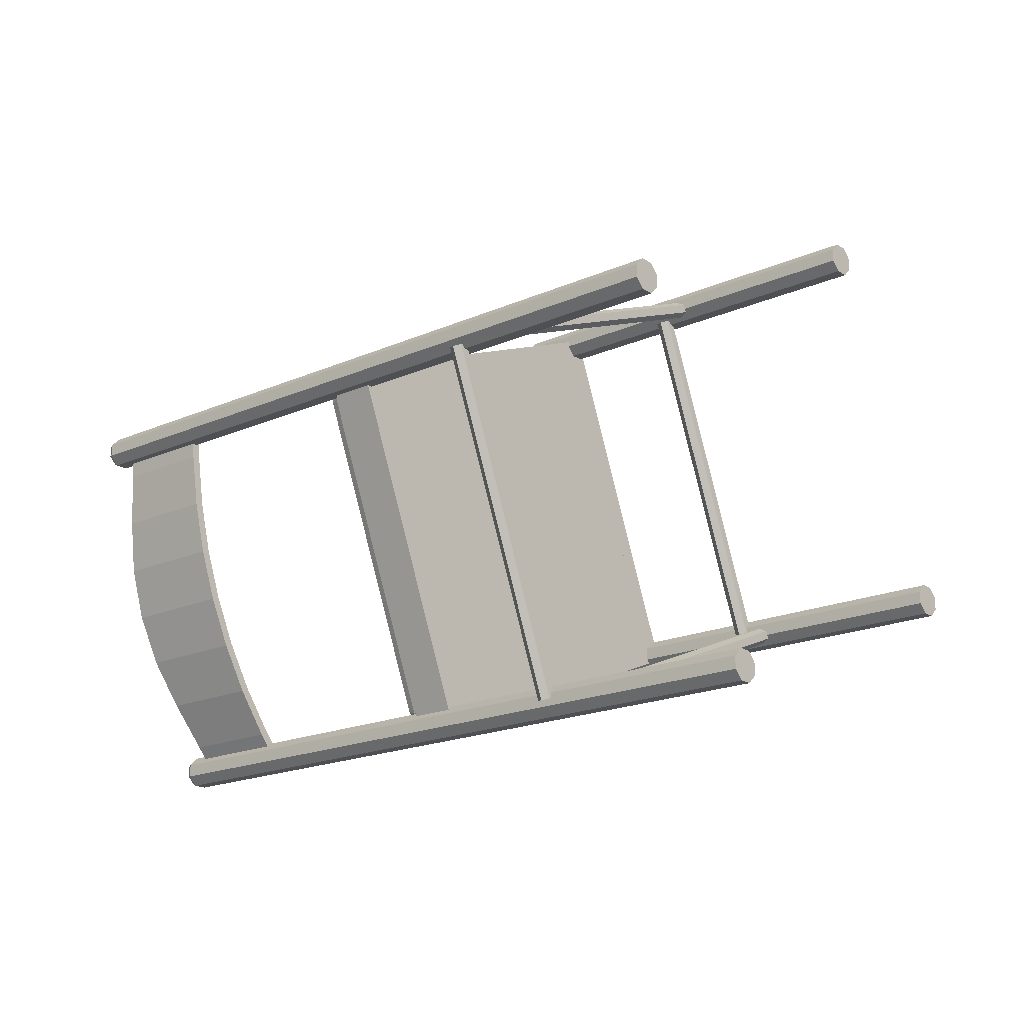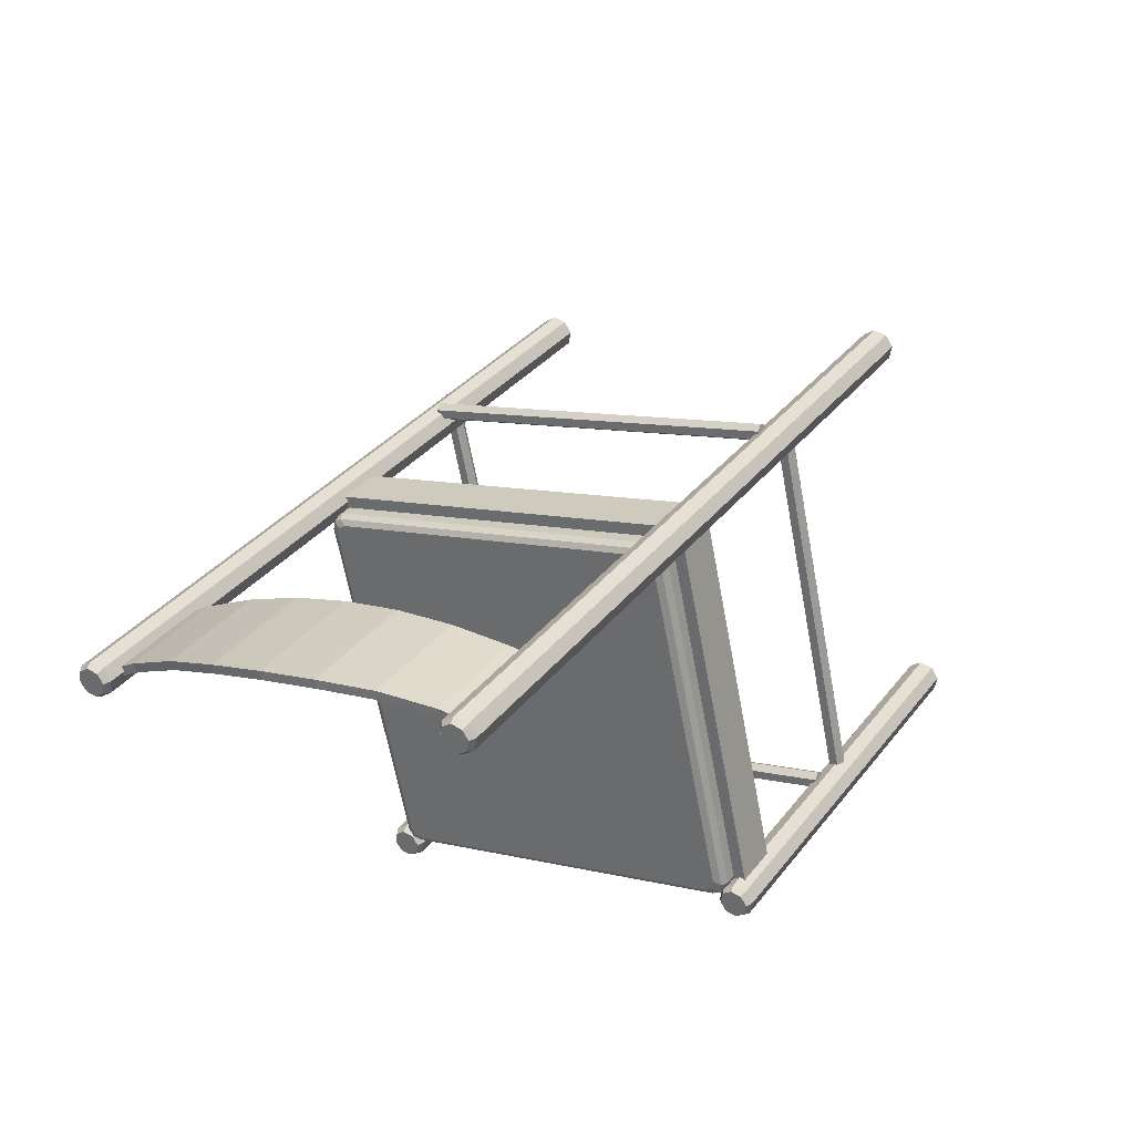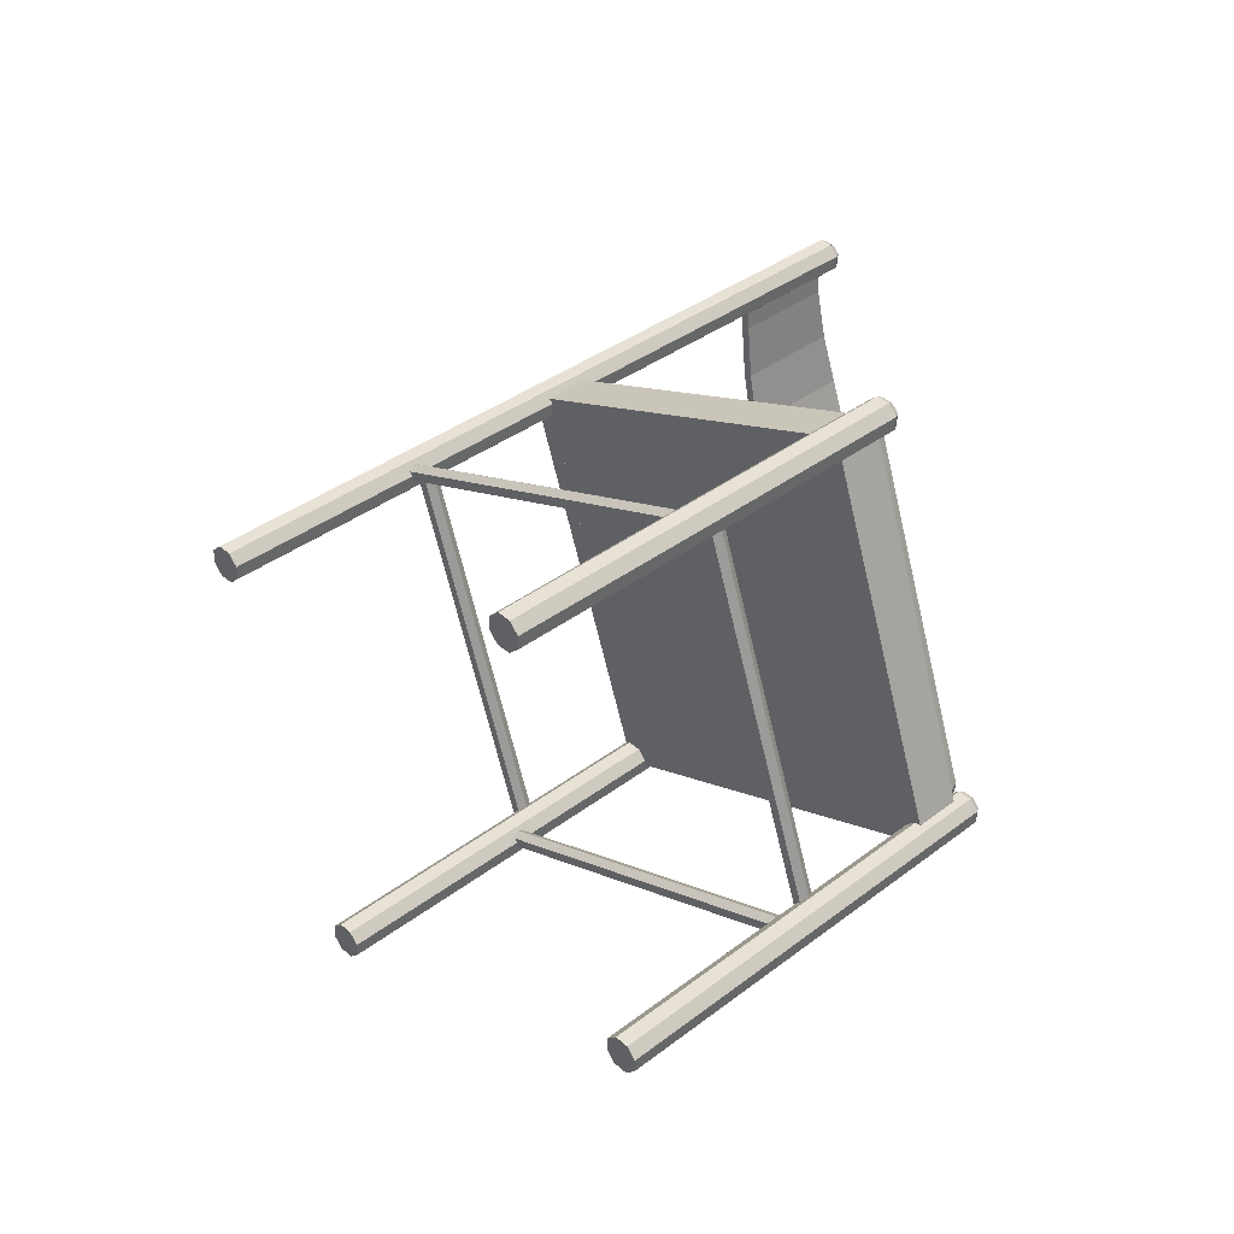
<metadata>
{"format":"obj","ext":"obj","renderer":"f3d","projection":"perspective","resolution":1024,"background":"white","views":[{"elev":74.2,"azim":-9.4,"up":"+Z"},{"elev":-16.7,"azim":-54.6,"up":"+Z"},{"elev":29.7,"azim":95.5,"up":"+Y"}]}
</metadata>
<code>
o D00185
v -0.5421 -0.149 -0.07857
v -0.5068 -0.2454 -0.1135
v -0.5173 -0.2535 -0.1024
v -0.5529 -0.1558 -0.06693
v -0.5893 0.05466 -0.02611
v -0.5728 -0.0483 -0.05207
v -0.5839 -0.05377 -0.03994
v -0.6005 0.05056 -0.01359
v -0.5785 0.264 0.0238
v -0.5911 0.159 -0.000675
v -0.6024 0.1563 0.01214
v -0.5898 0.2628 0.03681
v -0.5611 0.37 0.03906
v -0.5723 0.3702 0.05217
v -0.5674 0.4136 0.05272
v -0.5563 0.4129 0.03961
v -0.495 -0.2822 -0.1327
v -0.5053 -0.2908 -0.1219
v -0.3859 -0.1765 0.07612
v -0.3602 -0.273 0.03213
v -0.3497 -0.2649 0.02108
v -0.3751 -0.1697 0.06448
v -0.4178 0.02788 0.1429
v -0.4051 -0.07596 0.1132
v -0.3941 -0.07048 0.101
v -0.4065 0.03197 0.1304
v -0.4228 0.242 0.1799
v -0.4237 0.1342 0.1652
v -0.4123 0.1368 0.1524
v -0.4115 0.2433 0.1669
v -0.4152 0.3507 0.1867
v -0.404 0.3505 0.1736
v -0.3991 0.3934 0.1742
v -0.4103 0.3941 0.1873
v -0.3482 -0.3103 0.01267
v -0.3379 -0.3017 0.001878
v -0.5753 0.4182 0.006307
v -0.5902 0.4027 0.02151
v -0.6069 0.4067 0.04155
v -0.5708 0.4442 0.004849
v -0.5794 0.4653 0.01799
v -0.5961 0.4693 0.03803
v -0.611 0.4538 0.05323
v -0.6155 0.4279 0.05469
v 0.543 0.2841 1.047
v 0.5474 0.31 1.045
v 0.5624 0.3255 1.03
v 0.5791 0.3215 1.01
v 0.5877 0.3004 0.9971
v 0.5832 0.2744 0.9985
v 0.5683 0.2589 1.014
v 0.5516 0.2629 1.034
v -0.6129 0.4136 0.03172
v -0.5995 0.4104 0.01569
v -0.5876 0.4228 0.003524
v -0.584 0.4436 0.002357
v -0.5909 0.4605 0.01287
v -0.6042 0.4637 0.0289
v -0.6162 0.4513 0.04106
v -0.6198 0.4306 0.04223
v -0.5143 -0.2745 -0.1653
v -0.5056 -0.2957 -0.1785
v -0.5101 -0.3216 -0.177
v -0.5309 -0.2705 -0.1453
v -0.5459 -0.286 -0.1301
v -0.5503 -0.312 -0.1286
v -0.5417 -0.3332 -0.1418
v -0.5251 -0.3372 -0.1618
v 0.6334 -0.4809 0.8304
v 0.6168 -0.4769 0.8505
v 0.6081 -0.4558 0.8636
v 0.6126 -0.4298 0.8621
v 0.6276 -0.4143 0.8469
v 0.6442 -0.4183 0.8269
v 0.6529 -0.4395 0.8138
v 0.6484 -0.4654 0.8152
v -0.5224 -0.317 -0.1798
v -0.5188 -0.2962 -0.181
v -0.5257 -0.2793 -0.1704
v -0.5391 -0.2761 -0.1544
v -0.551 -0.2885 -0.1422
v -0.5546 -0.3093 -0.1411
v -0.5477 -0.3262 -0.1516
v -0.5344 -0.3294 -0.1676
v 0.08569 -0.3486 0.3482
v 0.55 -0.1794 -0.1695
v 0.489 0.5127 0.002088
v 0.02467 0.3435 0.5197
v 0.5115 0.5209 -0.02296
v 0.5725 -0.1712 -0.1945
v 0.5027 -0.1625 -0.2543
v 0.4416 0.5296 -0.08276
v 0.4192 0.5214 -0.05772
v 0.4802 -0.1707 -0.2293
v 0.01587 -0.3399 0.2884
v 0.553 -0.2129 -0.1778
v 0.08864 -0.3821 0.3399
v 0.01882 -0.3734 0.2801
v 0.4832 -0.2042 -0.2376
v -0.04516 0.3521 0.4599
v 0.02172 0.377 0.528
v 0.4861 0.5462 0.01039
v 0.4162 0.5549 -0.04942
v -0.04811 0.3856 0.4682
v 0.06325 -0.3568 0.3732
v 0.002201 0.3353 0.5448
v -0.06763 0.344 0.485
v -0.006577 -0.3482 0.3134
v 0.02467 0.3435 0.5197
v 0.08572 -0.3486 0.3481
v 0.01589 -0.34 0.2883
v -0.04516 0.3521 0.4599
v 0.4599 -0.1684 -0.2471
v 0.4749 -0.1529 -0.2623
v 0.4915 -0.1569 -0.2823
v 0.4555 -0.1944 -0.2456
v 0.4641 -0.2155 -0.2588
v 0.4807 -0.2195 -0.2788
v 0.4957 -0.204 -0.294
v 0.5002 -0.1781 -0.2955
v 1.149 -0.2586 0.2604
v 1.145 -0.2846 0.2619
v 1.13 -0.3001 0.2771
v 1.113 -0.2961 0.2971
v 1.105 -0.2749 0.3103
v 1.109 -0.249 0.3088
v 1.124 -0.2335 0.2936
v 1.141 -0.2374 0.2736
v 0.4801 -0.1617 -0.2875
v 0.4667 -0.1585 -0.2714
v 0.4548 -0.1709 -0.2593
v 0.4512 -0.1916 -0.2581
v 0.4581 -0.2086 -0.2686
v 0.4714 -0.2118 -0.2846
v 0.4834 -0.1994 -0.2968
v 0.487 -0.1786 -0.298
v 0.3989 0.5243 -0.07544
v 0.3903 0.5455 -0.0623
v 0.3947 0.5714 -0.06375
v 0.4155 0.5203 -0.09548
v 0.4305 0.5358 -0.1107
v 0.435 0.5618 -0.1121
v 0.4263 0.5829 -0.099
v 0.4097 0.5869 -0.07896
v 1.059 0.5064 0.4769
v 1.075 0.5024 0.4569
v 1.084 0.4812 0.4438
v 1.08 0.4553 0.4452
v 1.065 0.4397 0.4604
v 1.048 0.4437 0.4805
v 1.039 0.4649 0.4936
v 1.044 0.4908 0.4921
v 0.3896 0.5689 -0.07592
v 0.386 0.5482 -0.07476
v 0.3929 0.5312 -0.08527
v 0.4062 0.528 -0.1013
v 0.4182 0.5405 -0.1135
v 0.4218 0.5612 -0.1146
v 0.4149 0.5782 -0.1041
v 0.4015 0.5814 -0.08809
v -0.06688 0.3581 0.4494
v -0.07603 0.3559 0.4346
v -0.07895 0.339 0.4355
v -0.06979 0.3413 0.4504
v -0.03196 0.3538 0.4793
v -0.03488 0.3369 0.4803
v -0.004992 -0.3439 0.2754
v 0.02992 -0.3482 0.3053
v 0.02433 -0.3344 0.3139
v -0.01058 -0.3301 0.2839
v -0.02059 -0.3227 0.2715
v -0.015 -0.3365 0.263
v -0.004169 -0.3391 0.2499
v 0.005841 -0.3464 0.2624
v 0.04075 -0.3508 0.2923
v 0.466 -0.1722 -0.2496
v 0.5009 -0.1765 -0.2197
v 0.4912 -0.1866 -0.2098
v 0.4562 -0.1823 -0.2397
v 0.4407 -0.1769 -0.246
v 0.4504 -0.1669 -0.2559
v 0.4533 -0.15 -0.2568
v 0.4689 -0.1553 -0.2505
v 0.5038 -0.1597 -0.2206
v 0.4041 0.5298 -0.07559
v 0.439 0.5254 -0.04568
v 0.4446 0.5117 -0.05422
v 0.4097 0.516 -0.08413
v 0.395 0.5117 -0.09282
v 0.3894 0.5255 -0.08428
v 0.3786 0.5281 -0.07125
v 0.3932 0.5324 -0.06256
v 0.4282 0.528 -0.03266
v -0.02226 0.3639 0.4694
v -0.05717 0.3682 0.4395
v -0.06633 0.3659 0.4247
v -0.07345 0.3473 0.4199
v -0.07637 0.3304 0.4208
v -0.02007 -0.308 0.2626
v -0.01448 -0.3218 0.2541
v -0.003642 -0.3244 0.241
v 0.4279 -0.1671 -0.2401
v 0.4376 -0.157 -0.2499
v 0.4405 -0.1401 -0.2509
v 0.3843 0.4983 -0.09265
v 0.3786 0.512 -0.08411
v 0.3678 0.5146 -0.07109
v -0.06375 0.3573 0.41
v 0.1821 0.09512 0.08497
v 0.2778 -0.3954 0.5608
v 0.2721 -0.392 0.5449
v 0.2093 0.3208 0.7216
v 0.2149 0.3174 0.7375
v 0.2666 -0.3995 0.5733
v 0.2038 0.3133 0.75
v 0.2497 -0.4002 0.5698
v 0.1869 0.3126 0.7465
v 0.244 -0.3967 0.5539
v 0.1812 0.3161 0.7306
v 0.2552 -0.3926 0.5415
v 0.1924 0.3202 0.7182
v 0.746 -0.2193 0.01666
v 0.7628 -0.2186 0.02009
v 0.7 0.4941 0.1968
v 0.6831 0.4935 0.1933
v 0.774 -0.2146 0.007629
v 0.7112 0.4982 0.1843
v 0.7683 -0.2111 -0.008266
v 0.7055 0.5017 0.1684
v 0.7514 -0.2118 -0.0117
v 0.6886 0.501 0.165
v 0.7403 -0.2158 0.00076
v 0.6774 0.497 0.1775
v 0.8022 -0.2303 0.0589
v 0.7902 -0.2205 0.05131
v 0.312 -0.3948 0.5844
v 0.324 -0.4045 0.592
v 0.8037 -0.2469 0.05478
v 0.3255 -0.4212 0.5879
v 0.7931 -0.2538 0.04305
v 0.3149 -0.4281 0.5762
v 0.7811 -0.2441 0.03545
v 0.3029 -0.4184 0.5686
v 0.7796 -0.2275 0.03958
v 0.3014 -0.4017 0.5727
v 0.7279 0.4858 0.2264
v 0.7385 0.4927 0.2381
v 0.2603 0.3185 0.7712
v 0.2497 0.3115 0.7595
v 0.737 0.5094 0.2422
v 0.2588 0.3351 0.7753
v 0.725 0.5191 0.2346
v 0.2468 0.3448 0.7677
v 0.7144 0.5122 0.2229
v 0.2362 0.3379 0.756
v 0.7159 0.4955 0.2188
v 0.2377 0.3213 0.7519
v 0.2497 0.3115 0.7595
v 0.2377 0.3213 0.7519
v 0.2603 0.3185 0.7712
v 0.2588 0.3351 0.7753
v 0.2362 0.3379 0.756
v 0.2468 0.3448 0.7677
v 0.7159 0.4955 0.2188
v 0.7279 0.4858 0.2264
v 0.7385 0.4927 0.2381
v 0.7144 0.5122 0.2229
v 0.737 0.5094 0.2422
v 0.725 0.5191 0.2346
v 0.3014 -0.4017 0.5727
v 0.312 -0.3948 0.5844
v 0.324 -0.4045 0.592
v 0.3029 -0.4184 0.5686
v 0.3255 -0.4212 0.5879
v 0.3149 -0.4281 0.5762
v 0.7902 -0.2205 0.05131
v 0.7796 -0.2275 0.03958
v 0.8022 -0.2303 0.0589
v 0.7811 -0.2441 0.03545
v 0.7931 -0.2538 0.04305
v 0.8037 -0.2469 0.05478
v 0.6774 0.497 0.1775
v 0.6886 0.501 0.165
v 0.6831 0.4935 0.1933
v 0.7 0.4941 0.1968
v 0.7112 0.4982 0.1843
v 0.7055 0.5017 0.1684
v 0.7403 -0.2158 0.00076
v 0.746 -0.2193 0.01666
v 0.7514 -0.2118 -0.0117
v 0.7628 -0.2186 0.02009
v 0.774 -0.2146 0.007629
v 0.7683 -0.2111 -0.008266
v 0.1924 0.3202 0.7182
v 0.2093 0.3208 0.7216
v 0.1812 0.3161 0.7306
v 0.2149 0.3174 0.7375
v 0.2038 0.3133 0.75
v 0.1869 0.3126 0.7465
v 0.2552 -0.3926 0.5415
v 0.244 -0.3967 0.5539
v 0.2721 -0.392 0.5449
v 0.2497 -0.4002 0.5698
v 0.2666 -0.3995 0.5733
v 0.2778 -0.3954 0.5608
v 0.02992 -0.3482 0.3053
v 0.02433 -0.3344 0.3139
v 0.04075 -0.3508 0.2923
v 0.439 0.5254 -0.04568
v 0.4446 0.5117 -0.05422
v 0.4282 0.528 -0.03266
v 0.5009 -0.1765 -0.2197
v 0.4912 -0.1866 -0.2098
v 0.5038 -0.1597 -0.2206
v -0.03196 0.3538 0.4793
v -0.02226 0.3639 0.4694
v -0.03488 0.3369 0.4803
v 1.044 0.4908 0.4921
v 1.059 0.5064 0.4769
v 1.075 0.5024 0.4569
v 1.084 0.4812 0.4438
v 1.039 0.4649 0.4936
v 1.08 0.4553 0.4452
v 1.065 0.4397 0.4604
v 1.048 0.4437 0.4805
v 1.141 -0.2374 0.2736
v 1.149 -0.2586 0.2604
v 1.124 -0.2335 0.2936
v 1.145 -0.2846 0.2619
v 1.13 -0.3001 0.2771
v 1.113 -0.2961 0.2971
v 1.105 -0.2749 0.3103
v 1.109 -0.249 0.3088
v 0.6484 -0.4654 0.8152
v 0.6334 -0.4809 0.8304
v 0.6168 -0.4769 0.8505
v 0.6081 -0.4558 0.8636
v 0.6529 -0.4395 0.8138
v 0.6442 -0.4183 0.8269
v 0.6126 -0.4298 0.8621
v 0.6276 -0.4143 0.8469
v 0.5516 0.2629 1.034
v 0.543 0.2841 1.047
v 0.5474 0.31 1.045
v 0.5624 0.3255 1.03
v 0.5791 0.3215 1.01
v 0.5877 0.3004 0.9971
v 0.5832 0.2744 0.9985
v 0.5683 0.2589 1.014
v -0.3379 -0.3017 0.001878
v -0.495 -0.2822 -0.1327
v -0.3482 -0.3103 0.01267
v -0.5053 -0.2908 -0.1219
v -0.3991 0.3934 0.1742
v -0.4103 0.3941 0.1873
v -0.5563 0.4129 0.03961
v -0.5674 0.4136 0.05272
f 1 2 3
f 4 1 3
f 5 6 7
f 8 5 7
f 9 10 11
f 12 9 11
f 13 9 12
f 14 13 12
f 14 15 16
f 13 14 16
f 10 5 8
f 11 10 8
f 6 1 4
f 7 6 4
f 2 17 18
f 3 2 18
f 19 20 21
f 22 19 21
f 23 24 25
f 26 23 25
f 27 28 29
f 30 27 29
f 31 27 30
f 32 31 30
f 32 33 34
f 31 32 34
f 28 23 26
f 29 28 26
f 24 19 22
f 25 24 22
f 20 35 36
f 21 20 36
f 4 3 20
f 19 4 20
f 8 7 24
f 23 8 24
f 12 11 28
f 27 12 28
f 14 12 27
f 31 14 27
f 31 34 15
f 14 31 15
f 11 8 23
f 28 11 23
f 7 4 19
f 24 7 19
f 3 18 35
f 20 3 35
f 22 21 2
f 1 22 2
f 26 25 6
f 5 26 6
f 30 29 10
f 9 30 10
f 32 30 9
f 13 32 9
f 13 16 33
f 32 13 33
f 29 26 5
f 10 29 5
f 25 22 1
f 6 25 1
f 21 36 17
f 2 21 17
f 37 38 39
f 40 37 39
f 41 40 39
f 42 41 39
f 43 42 39
f 44 43 39
f 43 44 45
f 46 43 45
f 42 43 46
f 47 42 46
f 41 42 47
f 48 41 47
f 40 41 48
f 49 40 48
f 37 40 49
f 50 37 49
f 38 37 50
f 51 38 50
f 39 38 51
f 52 39 51
f 44 39 52
f 45 44 52
f 53 55 54
f 53 56 55
f 53 57 56
f 53 58 57
f 53 59 58
f 53 60 59
f 38 53 54
f 38 39 53
f 37 54 55
f 37 38 54
f 40 55 56
f 40 37 55
f 41 56 57
f 41 40 56
f 42 57 58
f 42 41 57
f 43 58 59
f 43 42 58
f 44 59 60
f 44 43 59
f 39 60 53
f 39 44 60
f 61 62 63
f 64 61 63
f 65 64 63
f 66 65 63
f 67 66 63
f 68 67 63
f 67 68 69
f 70 67 69
f 66 67 70
f 71 66 70
f 65 66 71
f 72 65 71
f 64 65 72
f 73 64 72
f 61 64 73
f 74 61 73
f 62 61 74
f 75 62 74
f 63 62 75
f 76 63 75
f 68 63 76
f 69 68 76
f 77 79 78
f 77 80 79
f 77 81 80
f 77 82 81
f 77 83 82
f 77 84 83
f 62 77 78
f 62 63 77
f 61 78 79
f 61 62 78
f 64 79 80
f 64 61 79
f 65 80 81
f 65 64 80
f 66 81 82
f 66 65 81
f 67 82 83
f 67 66 82
f 68 83 84
f 68 67 83
f 63 84 77
f 63 68 84
f 85 86 87
f 88 85 87
f 89 90 91
f 93 86 87
f 93 94 86
f 92 87 89
f 92 93 87
f 90 86 94
f 91 90 94
f 89 87 90
f 94 85 86
f 94 95 85
f 96 97 98
f 98 99 96
f 97 85 95
f 98 97 95
f 99 95 94
f 99 98 95
f 99 86 96
f 99 94 86
f 97 96 86
f 85 97 86
f 100 87 88
f 100 93 87
f 101 102 103
f 103 104 101
f 104 88 101
f 104 100 88
f 104 93 100
f 104 103 93
f 102 87 93
f 103 102 93
f 102 101 88
f 87 102 88
f 91 92 89
f 94 92 91
f 94 93 92
f 87 86 90
f 105 106 107
f 108 105 107
f 109 110 111
f 112 109 111
f 106 109 112
f 107 106 112
f 108 107 112
f 111 108 112
f 110 105 108
f 111 110 108
f 110 109 106
f 105 110 106
f 113 115 114
f 116 115 113
f 117 115 116
f 118 115 117
f 119 115 118
f 120 115 119
f 119 120 121
f 122 119 121
f 118 119 122
f 123 118 122
f 117 118 123
f 124 117 123
f 116 117 124
f 125 116 124
f 113 116 125
f 126 113 125
f 114 113 126
f 127 114 126
f 115 114 127
f 128 115 127
f 120 115 128
f 121 120 128
f 129 131 130
f 129 132 131
f 129 133 132
f 129 134 133
f 129 135 134
f 129 136 135
f 114 129 130
f 114 115 129
f 113 130 131
f 113 114 130
f 116 131 132
f 116 113 131
f 117 132 133
f 117 116 132
f 118 133 134
f 118 117 133
f 119 134 135
f 119 118 134
f 120 135 136
f 120 119 135
f 115 136 129
f 115 120 136
f 137 139 138
f 140 139 137
f 141 139 140
f 142 139 141
f 143 139 142
f 144 139 143
f 143 144 145
f 146 143 145
f 142 143 146
f 147 142 146
f 141 142 147
f 148 141 147
f 140 141 148
f 149 140 148
f 137 140 149
f 150 137 149
f 138 137 150
f 151 138 150
f 139 138 151
f 152 139 151
f 144 139 152
f 145 144 152
f 153 155 154
f 153 156 155
f 153 157 156
f 153 158 157
f 153 159 158
f 153 160 159
f 138 153 154
f 138 139 153
f 137 154 155
f 137 138 154
f 140 155 156
f 140 137 155
f 141 156 157
f 141 140 156
f 142 157 158
f 142 141 157
f 143 158 159
f 143 142 158
f 144 159 160
f 144 143 159
f 139 160 153
f 139 144 160
f 161 162 163
f 164 161 163
f 165 161 164
f 166 165 164
f 167 168 169
f 170 167 169
f 171 172 167
f 170 171 167
f 172 173 174
f 167 172 174
f 168 167 174
f 175 168 174
f 176 177 178
f 179 176 178
f 180 181 176
f 179 180 176
f 181 182 183
f 176 181 183
f 177 176 183
f 184 177 183
f 185 186 187
f 188 185 187
f 189 190 185
f 188 189 185
f 190 191 192
f 185 190 192
f 186 185 192
f 193 186 192
f 161 165 194
f 195 161 194
f 195 196 162
f 161 195 162
f 162 197 198
f 163 162 198
f 199 200 172
f 171 199 172
f 200 201 173
f 172 200 173
f 202 203 181
f 180 202 181
f 203 204 182
f 181 203 182
f 205 206 190
f 189 205 190
f 206 207 191
f 190 206 191
f 196 208 197
f 162 196 197
f 205 189 182
f 204 205 182
f 189 188 183
f 182 189 183
f 188 187 184
f 183 188 184
f 163 198 199
f 171 163 199
f 164 163 171
f 170 164 171
f 166 164 170
f 169 166 170
f 173 201 202
f 180 173 202
f 174 173 180
f 179 174 180
f 175 174 179
f 178 175 179
f 208 196 191
f 207 208 191
f 196 195 192
f 191 196 192
f 195 194 193
f 192 195 193
f 206 205 209
f 207 206 209
f 208 207 209
f 197 208 209
f 198 197 209
f 199 198 209
f 200 199 209
f 201 200 209
f 202 201 209
f 203 202 209
f 204 203 209
f 205 204 209
f 210 211 212
f 213 210 212
f 214 210 213
f 215 214 213
f 216 214 215
f 217 216 215
f 218 216 217
f 219 218 217
f 220 218 219
f 221 220 219
f 211 220 221
f 212 211 221
f 222 223 224
f 225 222 224
f 223 226 227
f 224 223 227
f 226 228 229
f 227 226 229
f 228 230 231
f 229 228 231
f 230 232 233
f 231 230 233
f 232 222 225
f 233 232 225
f 234 235 236
f 237 234 236
f 238 234 237
f 239 238 237
f 240 238 239
f 241 240 239
f 242 240 241
f 243 242 241
f 244 242 243
f 245 244 243
f 235 244 245
f 236 235 245
f 246 247 248
f 249 246 248
f 247 250 251
f 248 247 251
f 250 252 253
f 251 250 253
f 252 254 255
f 253 252 255
f 254 256 257
f 255 254 257
f 256 246 249
f 257 256 249
f 258 260 259
f 261 259 260
f 259 261 262
f 262 261 263
f 264 266 265
f 264 267 266
f 266 267 268
f 268 267 269
f 270 272 271
f 270 273 272
f 272 273 274
f 275 274 273
f 276 278 277
f 277 278 279
f 279 278 280
f 281 280 278
f 282 284 283
f 284 285 283
f 286 283 285
f 283 286 287
f 288 290 289
f 289 290 291
f 291 290 292
f 292 290 293
f 294 296 295
f 295 296 297
f 297 296 298
f 298 296 299
f 300 302 301
f 301 302 303
f 303 302 304
f 304 302 305
f 306 308 307
f 309 311 310
f 312 314 313
f 315 317 316
f 316 317 311
f 307 311 317
f 311 307 310
f 310 307 314
f 314 307 313
f 313 307 308
f 318 320 319
f 320 318 321
f 318 322 321
f 321 322 323
f 323 322 324
f 322 325 324
f 326 328 327
f 327 328 329
f 329 328 330
f 330 328 331
f 331 328 332
f 332 328 333
f 334 336 335
f 336 334 337
f 334 338 337
f 338 339 337
f 337 339 340
f 340 339 341
f 342 344 343
f 344 342 345
f 345 342 346
f 346 342 347
f 347 342 348
f 348 342 349
f 350 352 351
f 351 352 353
f 354 356 355
f 355 356 357

</code>
